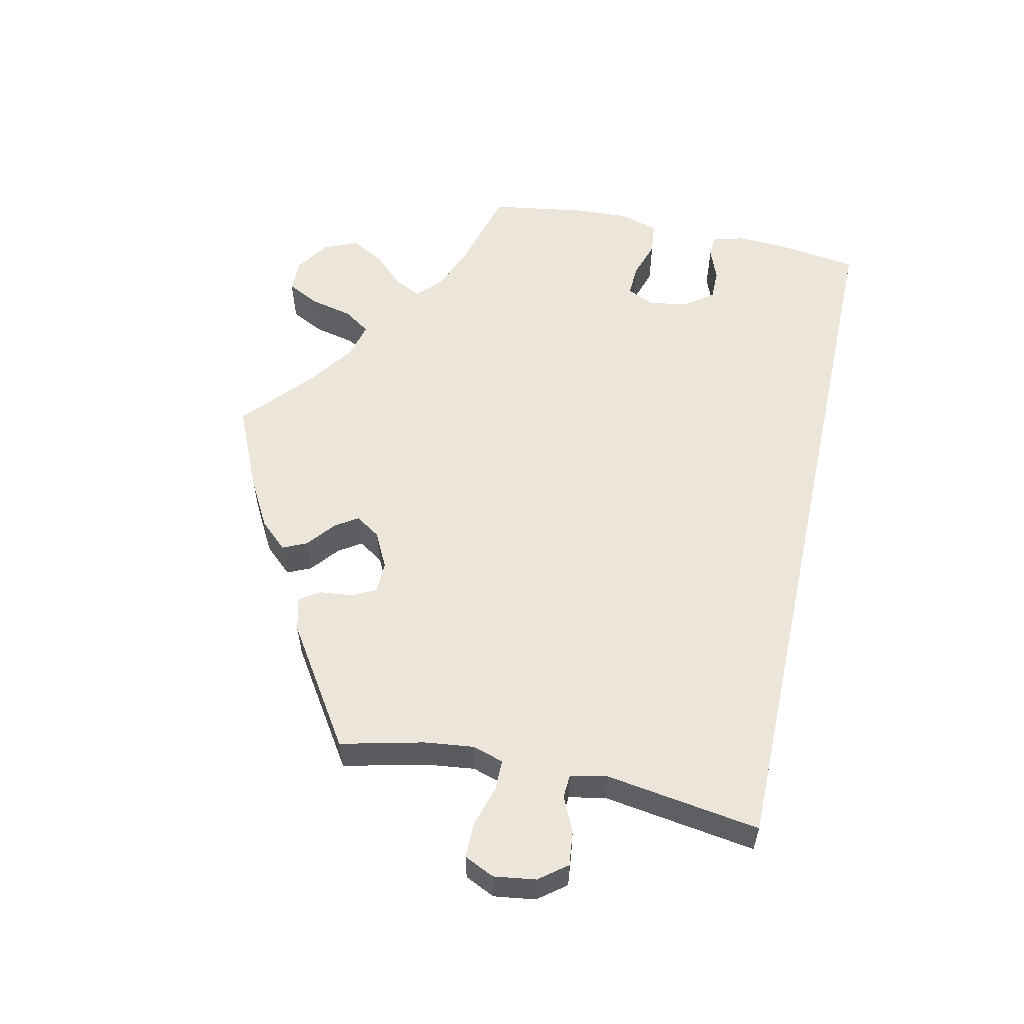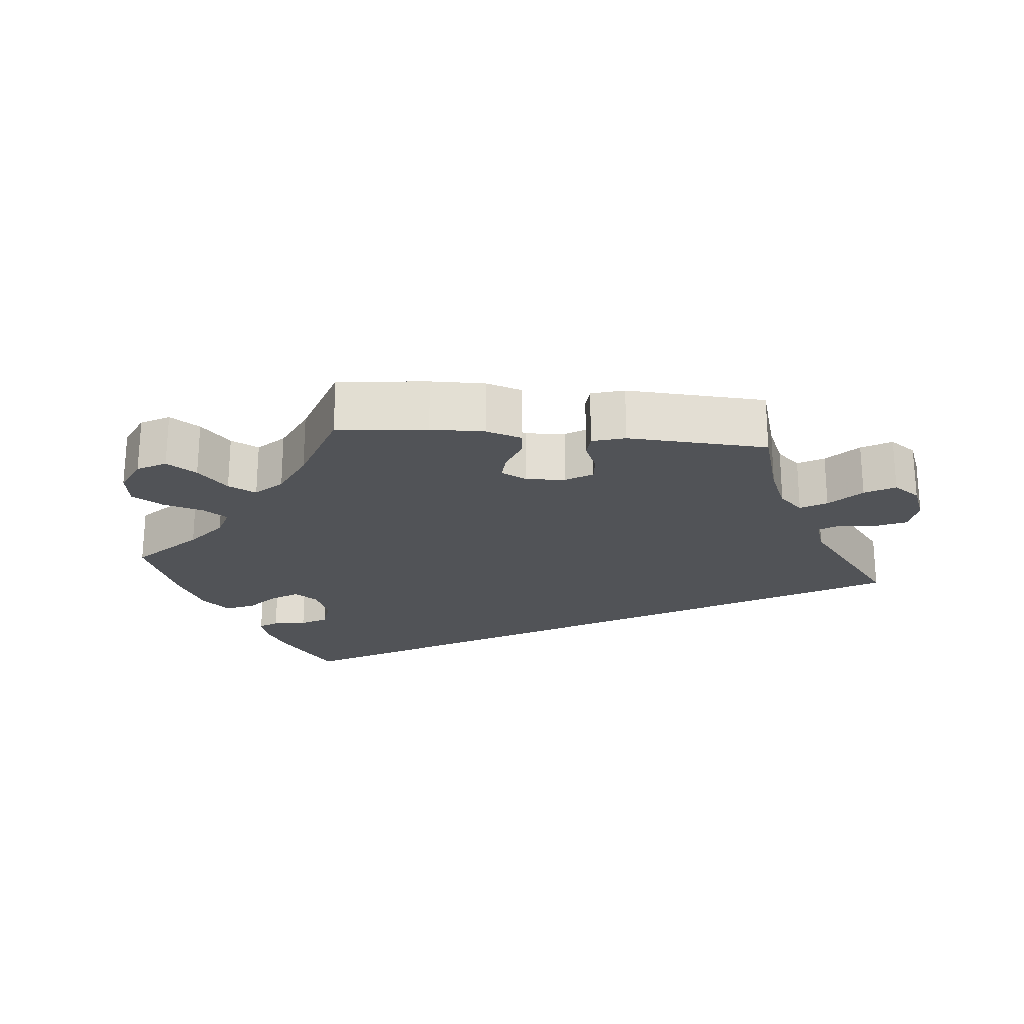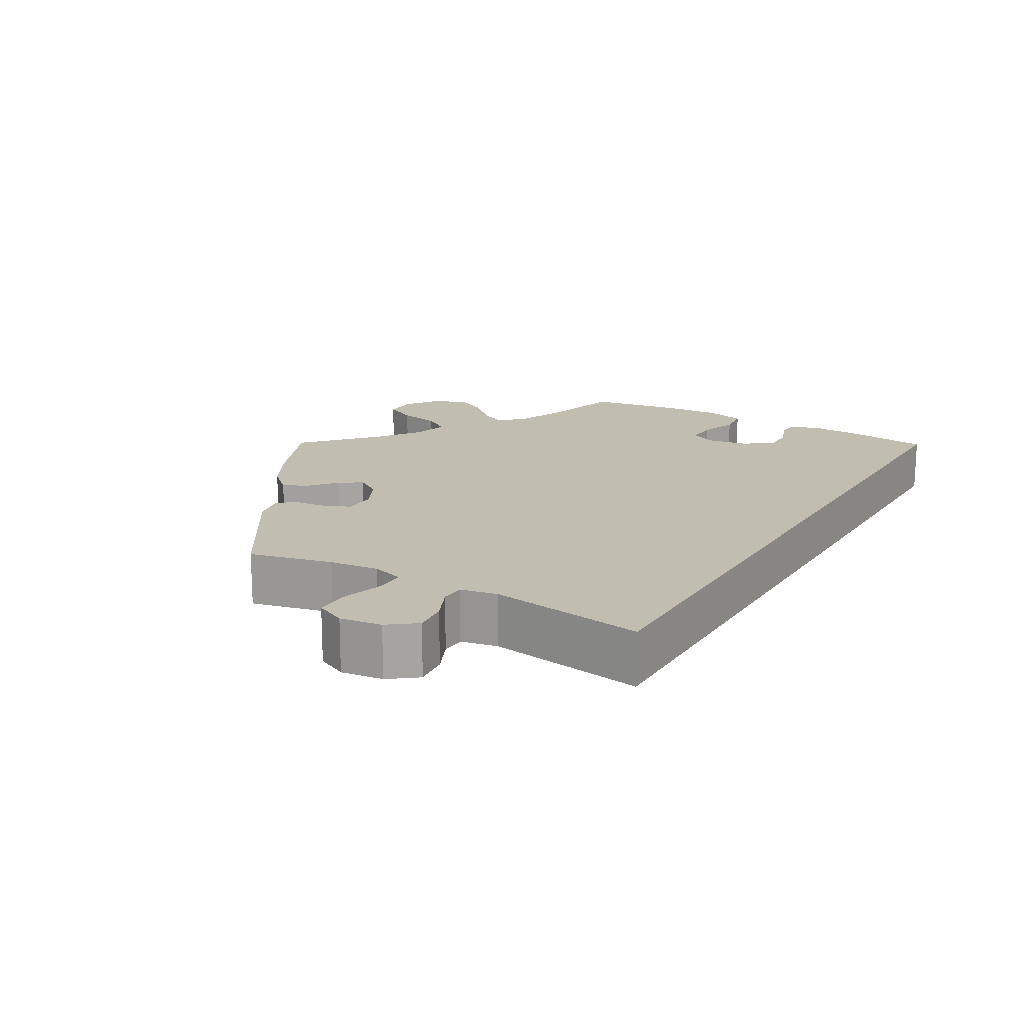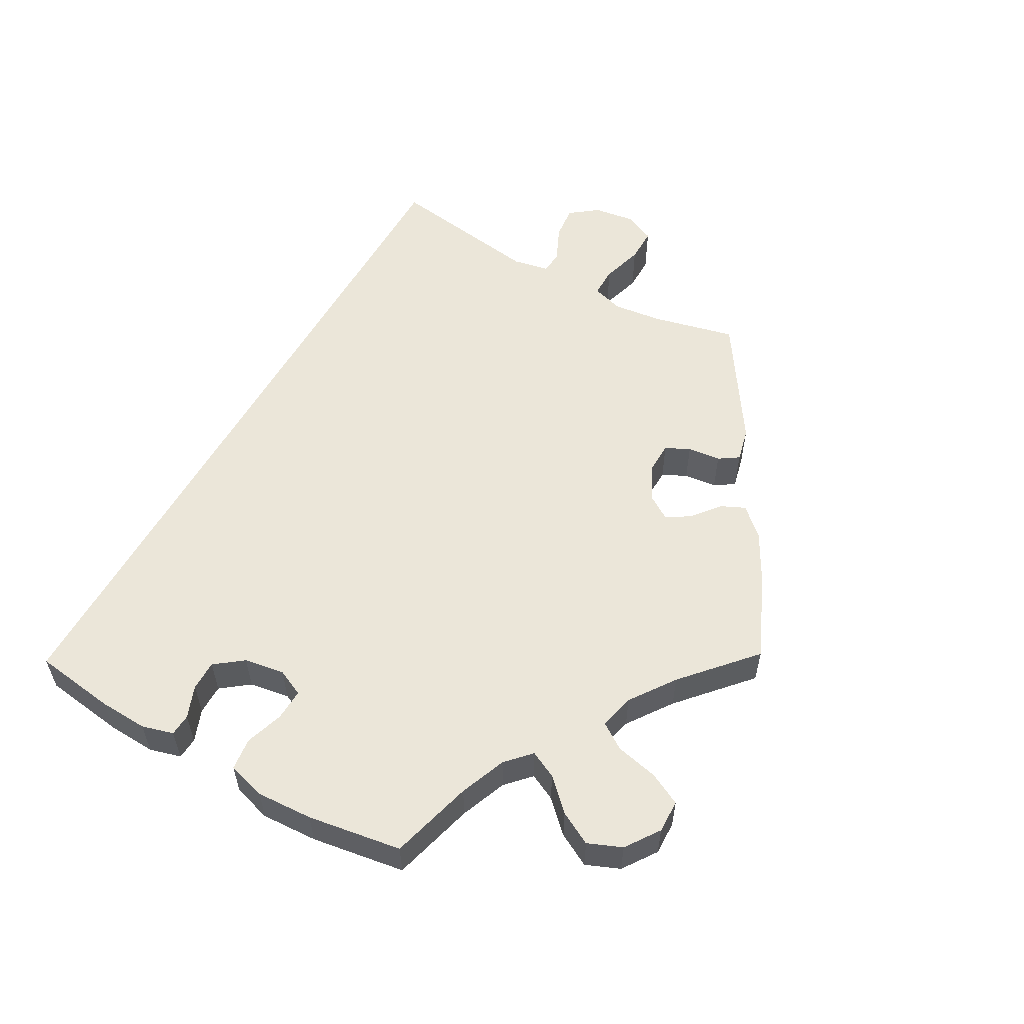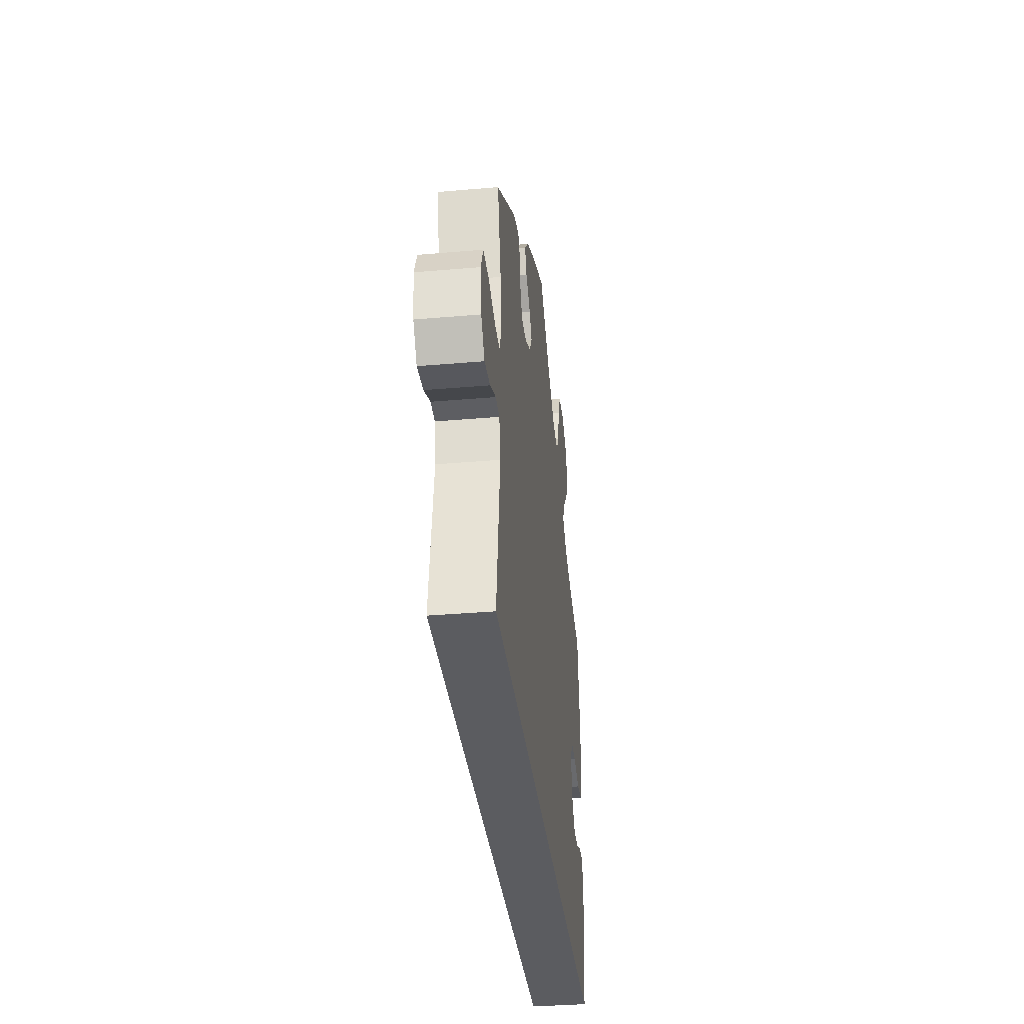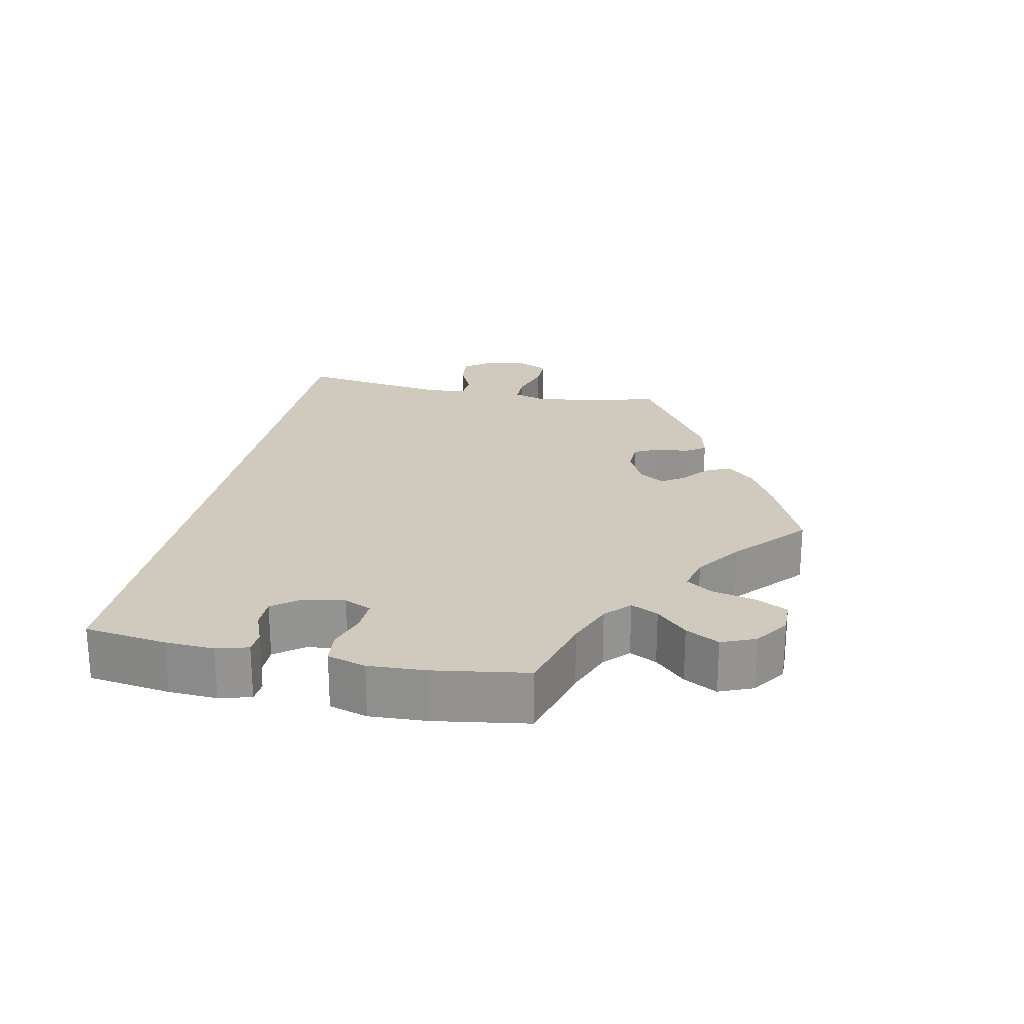
<metadata>
{"format":"obj","ext":"obj","renderer":"f3d","projection":"perspective","resolution":1024,"background":"white","views":[{"elev":57.0,"azim":102.4,"up":"+Y"},{"elev":-22.2,"azim":24.4,"up":"+Y"},{"elev":17.0,"azim":120.6,"up":"+Y"},{"elev":55.9,"azim":-60.7,"up":"+Y"},{"elev":-35.2,"azim":96.6,"up":"+Z"},{"elev":23.1,"azim":-78.2,"up":"+Y"}]}
</metadata>
<code>
v -0.501 0.07 -0.289
v -0.516 0.07 -0.178
v -0.519 0.07 -0.112
v -0.507 0.07 -0.069
v -0.477 0.07 -0.067
v -0.433 0.07 -0.084
v -0.392 0.07 -0.084
v -0.363 0.07 -0.046
v -0.354 0.07 0.009
v -0.371 0.07 0.046
v -0.414 0.07 0.044
v -0.466 0.07 0.027
v -0.51 0.07 0.032
v -0.525 0.07 0.084
v -0.521 0.07 0.161
v -0.501 0.07 0.289
v -0.388 0.07 0.32
v -0.325 0.07 0.345
v -0.292 0.07 0.376
v -0.31 0.07 0.413
v -0.35 0.07 0.454
v -0.374 0.07 0.499
v -0.355 0.07 0.545
v -0.309 0.07 0.577
v -0.264 0.07 0.576
v -0.242 0.07 0.532
v -0.229 0.07 0.474
v -0.205 0.07 0.438
v -0.157 0.07 0.45
v -0.096 0.07 0.493
v -0.001 0.07 0.578
v 0.113 0.07 0.527
v 0.178 0.07 0.491
v 0.213 0.07 0.453
v 0.198 0.07 0.42
v 0.16 0.07 0.389
v 0.14 0.07 0.358
v 0.162 0.07 0.324
v 0.21 0.07 0.3
v 0.253 0.07 0.301
v 0.269 0.07 0.334
v 0.274 0.07 0.379
v 0.292 0.07 0.406
v 0.338 0.07 0.395
v 0.5 0.07 0.289
v 0.473 0.07 0.176
v 0.465 0.07 0.109
v 0.478 0.07 0.066
v 0.519 0.07 0.066
v 0.576 0.07 0.083
v 0.623 0.07 0.083
v 0.642 0.07 0.042
v 0.634 0.07 -0.015
v 0.605 0.07 -0.053
v 0.559 0.07 -0.048
v 0.511 0.07 -0.026
v 0.479 0.07 -0.028
v 0.469 0.07 -0.078
v 0.5 0.07 -0.289
v -0.501 0 -0.289
v -0.516 0 -0.178
v -0.519 0 -0.112
v -0.507 0 -0.069
v -0.477 0 -0.067
v -0.433 0 -0.084
v -0.392 0 -0.084
v -0.363 0 -0.046
v -0.354 0 0.009
v -0.371 0 0.046
v -0.414 0 0.044
v -0.466 0 0.027
v -0.51 0 0.032
v -0.525 0 0.084
v -0.521 0 0.161
v -0.501 0 0.289
v -0.388 0 0.32
v -0.325 0 0.345
v -0.292 0 0.376
v -0.31 0 0.413
v -0.35 0 0.454
v -0.374 0 0.499
v -0.355 0 0.545
v -0.309 0 0.577
v -0.264 0 0.576
v -0.242 0 0.532
v -0.229 0 0.474
v -0.205 0 0.438
v -0.157 0 0.45
v -0.096 0 0.493
v -0.001 0 0.578
v 0.113 0 0.527
v 0.178 0 0.491
v 0.213 0 0.453
v 0.198 0 0.42
v 0.16 0 0.389
v 0.14 0 0.358
v 0.162 0 0.324
v 0.21 0 0.3
v 0.253 0 0.301
v 0.269 0 0.334
v 0.274 0 0.379
v 0.292 0 0.406
v 0.338 0 0.395
v 0.5 0 0.289
v 0.473 0 0.176
v 0.465 0 0.109
v 0.478 0 0.066
v 0.519 0 0.066
v 0.576 0 0.083
v 0.623 0 0.083
v 0.642 0 0.042
v 0.634 0 -0.015
v 0.605 0 -0.053
v 0.559 0 -0.048
v 0.511 0 -0.026
v 0.479 0 -0.028
v 0.469 0 -0.078
v 0.5 0 -0.289
f 58 59 1 2
f 57 58 2 3
f 53 54 55 56
f 53 56 57
f 52 53 57
f 49 50 51 52
f 48 49 52 57
f 47 48 57
f 43 44 45 46
f 41 42 43 46
f 40 41 46 47
f 39 40 47 57
f 33 34 35 36
f 33 36 37
f 30 31 32 33
f 29 30 33 37
f 28 29 37 38
f 24 25 26 27
f 24 27 28
f 23 24 28
f 20 21 22 23
f 19 20 23 28
f 18 19 28 38
f 14 15 16 17
f 11 12 13 14
f 10 11 14 17
f 9 10 17 18
f 3 4 5 6
f 3 6 7
f 57 3 7
f 39 57 7 8
f 9 18 38 39
f 8 9 39
f 61 60 118 117
f 62 61 117 116
f 115 114 113 112
f 116 115 112
f 116 112 111
f 111 110 109 108
f 116 111 108 107
f 116 107 106
f 105 104 103 102
f 105 102 101 100
f 106 105 100 99
f 116 106 99 98
f 95 94 93 92
f 96 95 92
f 92 91 90 89
f 96 92 89 88
f 97 96 88 87
f 86 85 84 83
f 87 86 83
f 87 83 82
f 82 81 80 79
f 87 82 79 78
f 97 87 78 77
f 76 75 74 73
f 73 72 71 70
f 76 73 70 69
f 77 76 69 68
f 65 64 63 62
f 66 65 62
f 66 62 116
f 67 66 116 98
f 98 97 77 68
f 98 68 67
f 1 60 61 2
f 2 61 62 3
f 3 62 63 4
f 4 63 64 5
f 5 64 65 6
f 6 65 66 7
f 7 66 67 8
f 8 67 68 9
f 9 68 69 10
f 10 69 70 11
f 11 70 71 12
f 12 71 72 13
f 13 72 73 14
f 14 73 74 15
f 15 74 75 16
f 16 75 76 17
f 17 76 77 18
f 18 77 78 19
f 19 78 79 20
f 20 79 80 21
f 21 80 81 22
f 22 81 82 23
f 23 82 83 24
f 24 83 84 25
f 25 84 85 26
f 26 85 86 27
f 27 86 87 28
f 28 87 88 29
f 29 88 89 30
f 30 89 90 31
f 31 90 91 32
f 32 91 92 33
f 33 92 93 34
f 34 93 94 35
f 35 94 95 36
f 36 95 96 37
f 37 96 97 38
f 38 97 98 39
f 39 98 99 40
f 40 99 100 41
f 41 100 101 42
f 42 101 102 43
f 43 102 103 44
f 44 103 104 45
f 45 104 105 46
f 46 105 106 47
f 47 106 107 48
f 48 107 108 49
f 49 108 109 50
f 50 109 110 51
f 51 110 111 52
f 52 111 112 53
f 53 112 113 54
f 54 113 114 55
f 55 114 115 56
f 56 115 116 57
f 57 116 117 58
f 58 117 118 59
f 59 118 60 1

</code>
